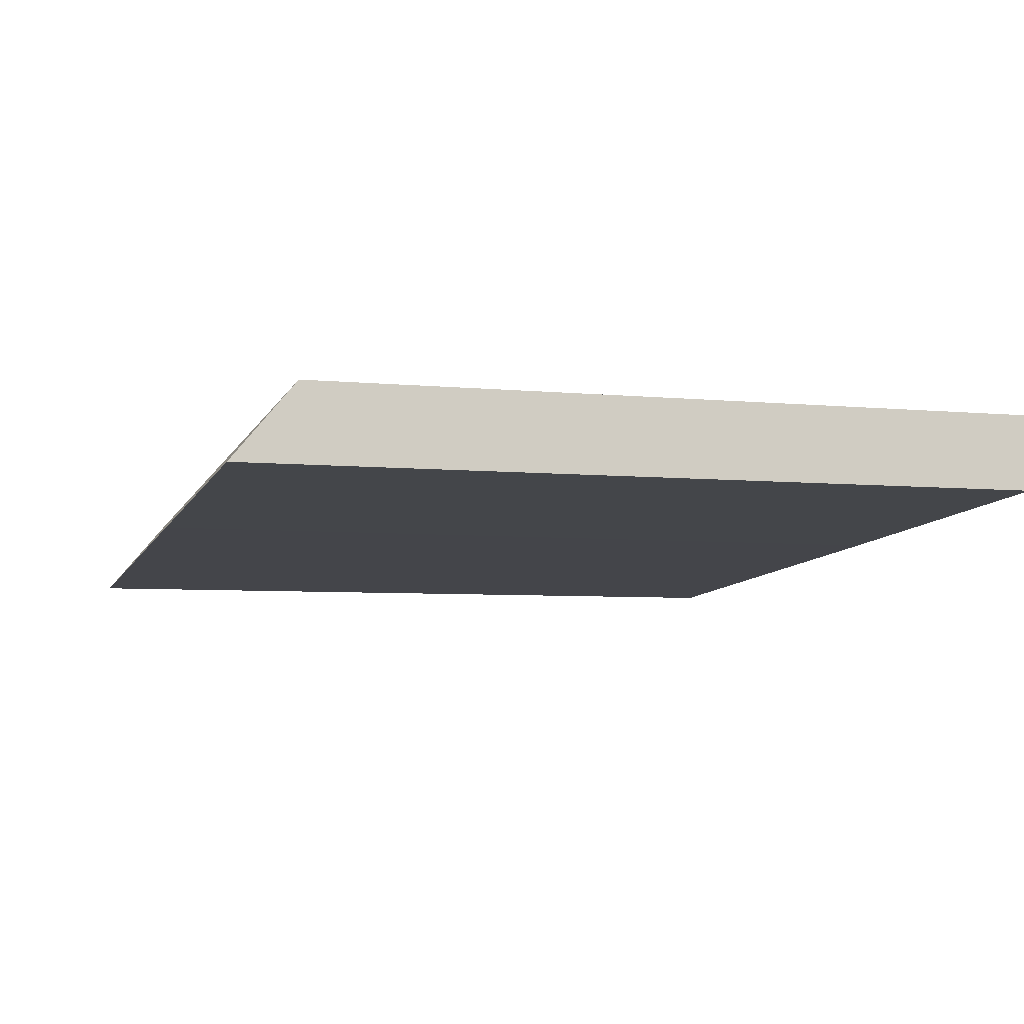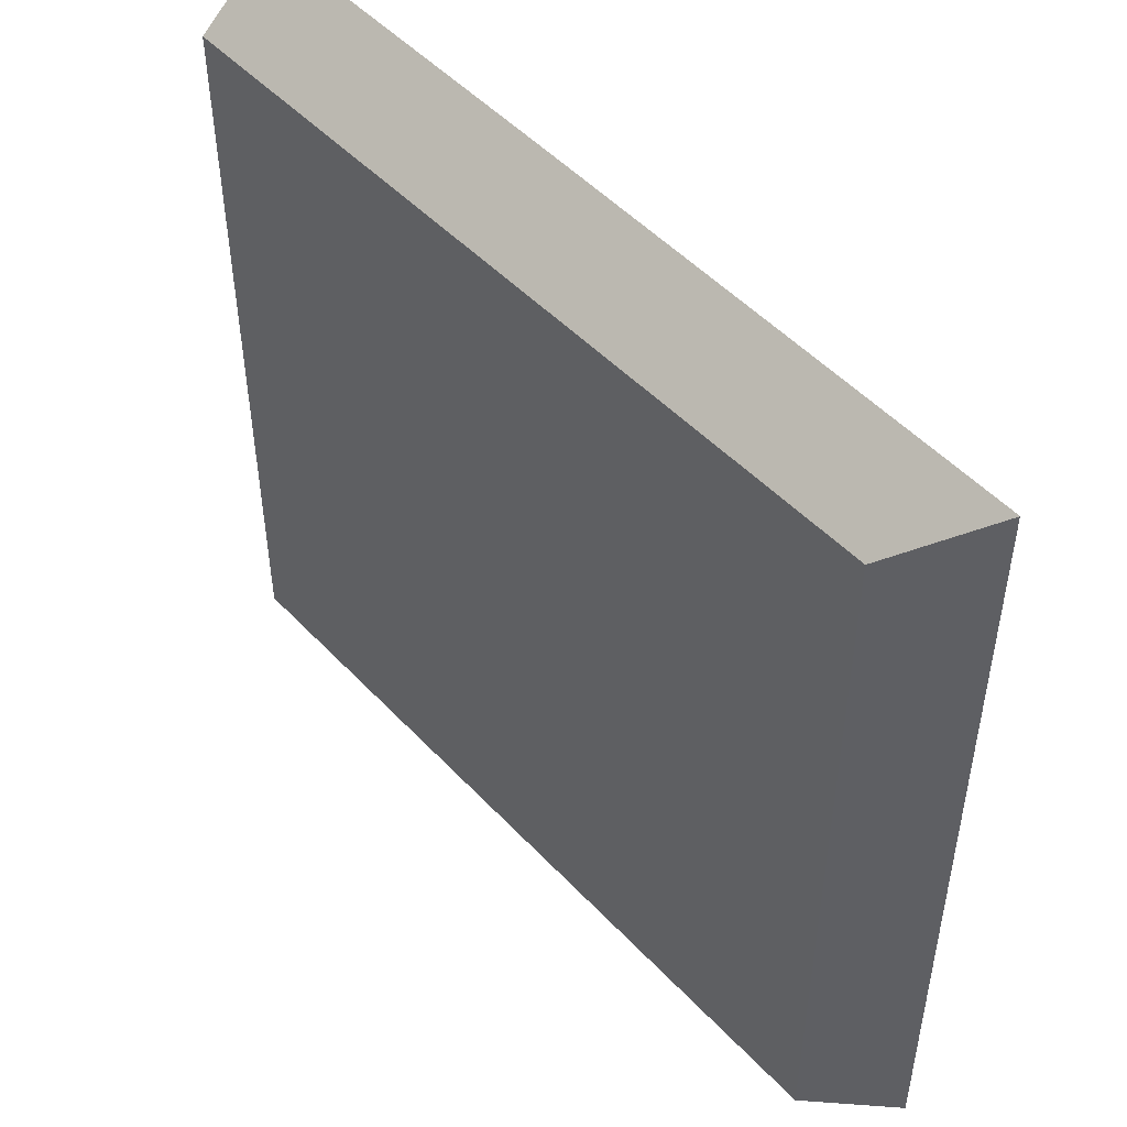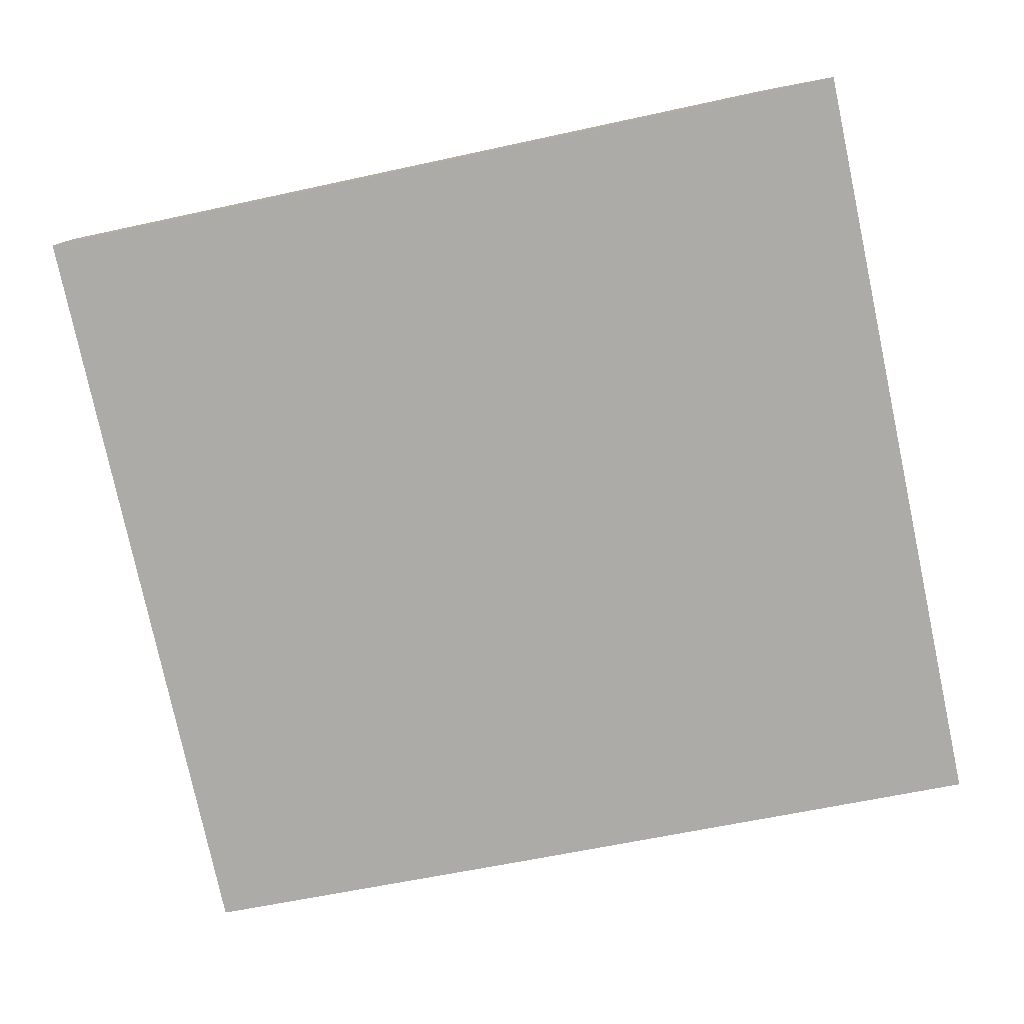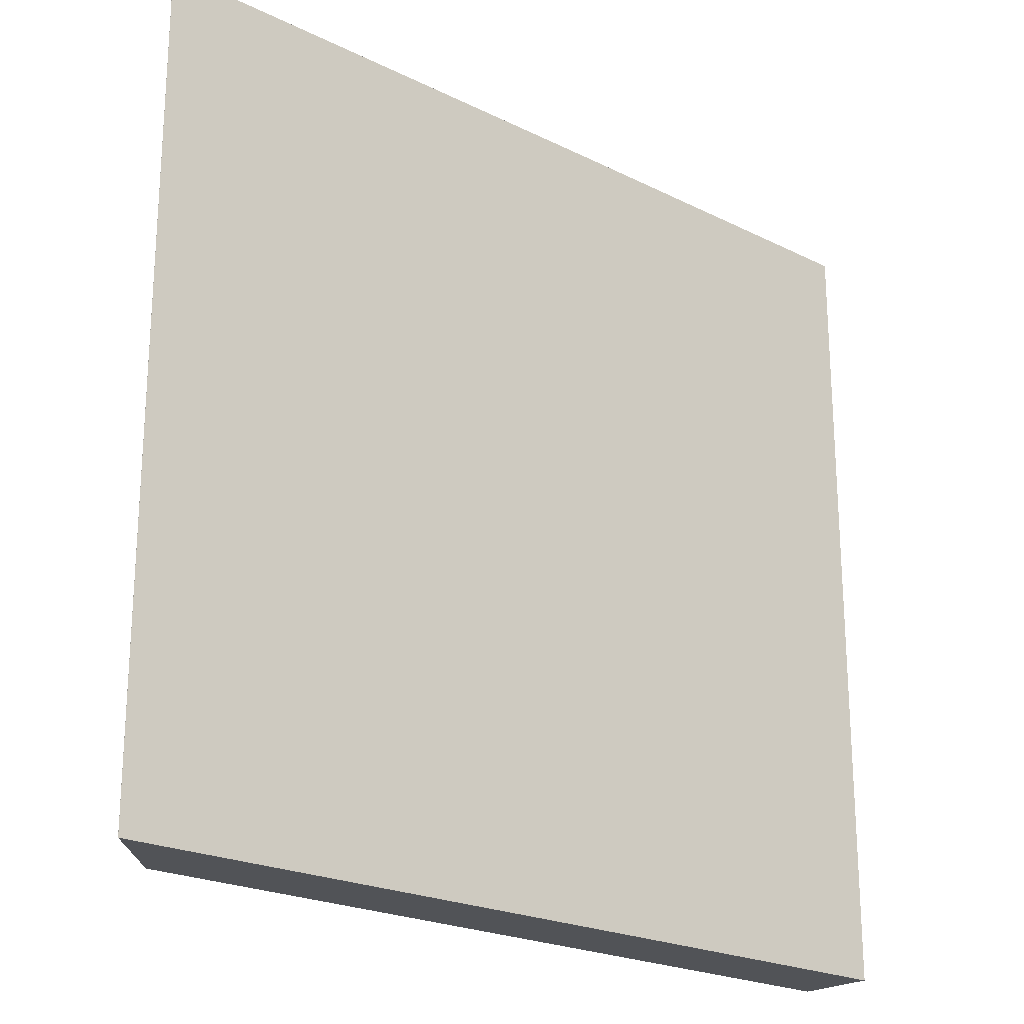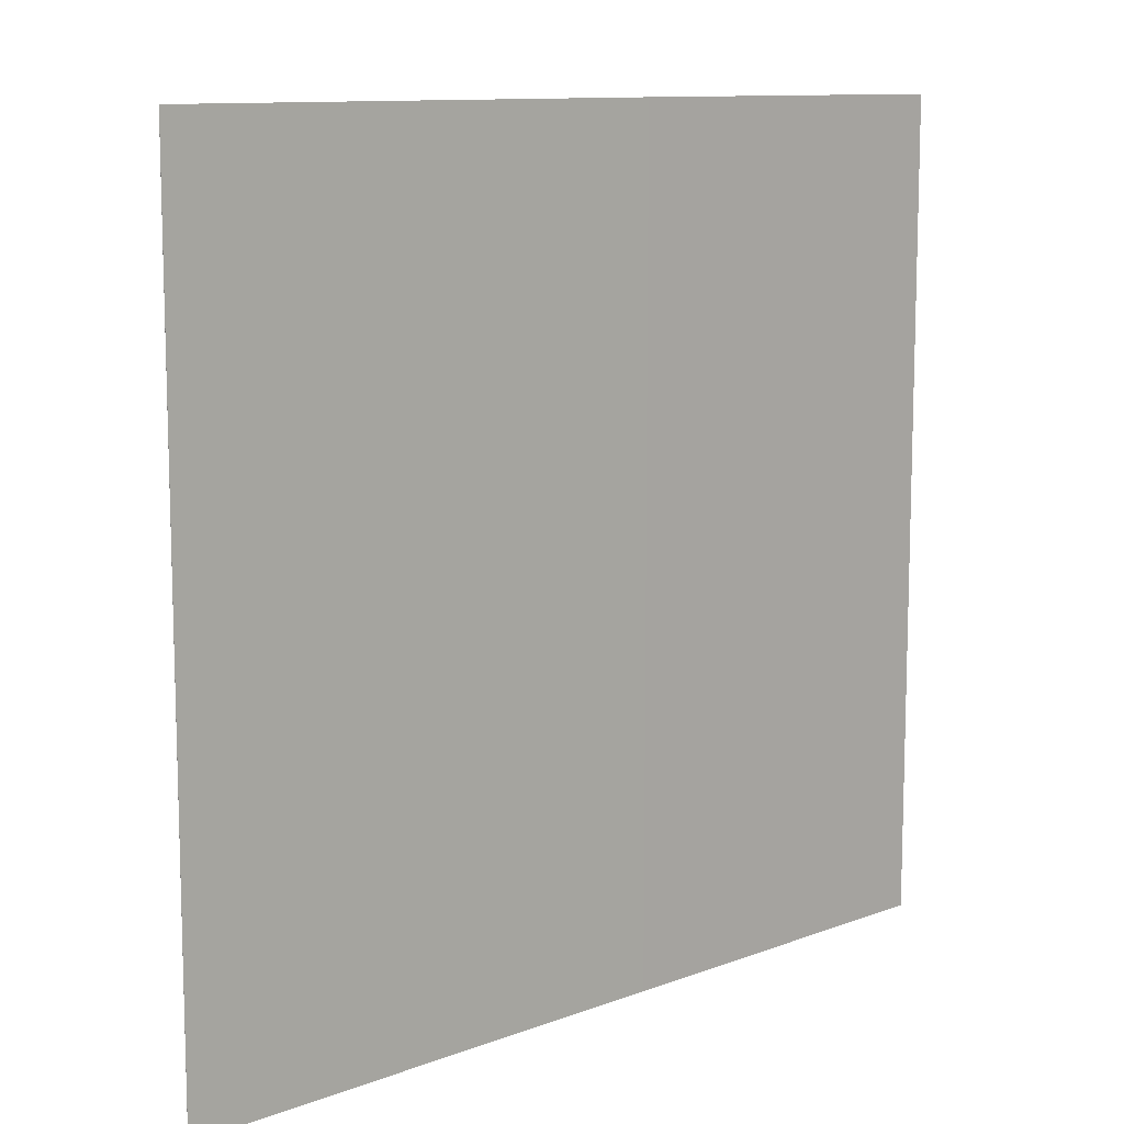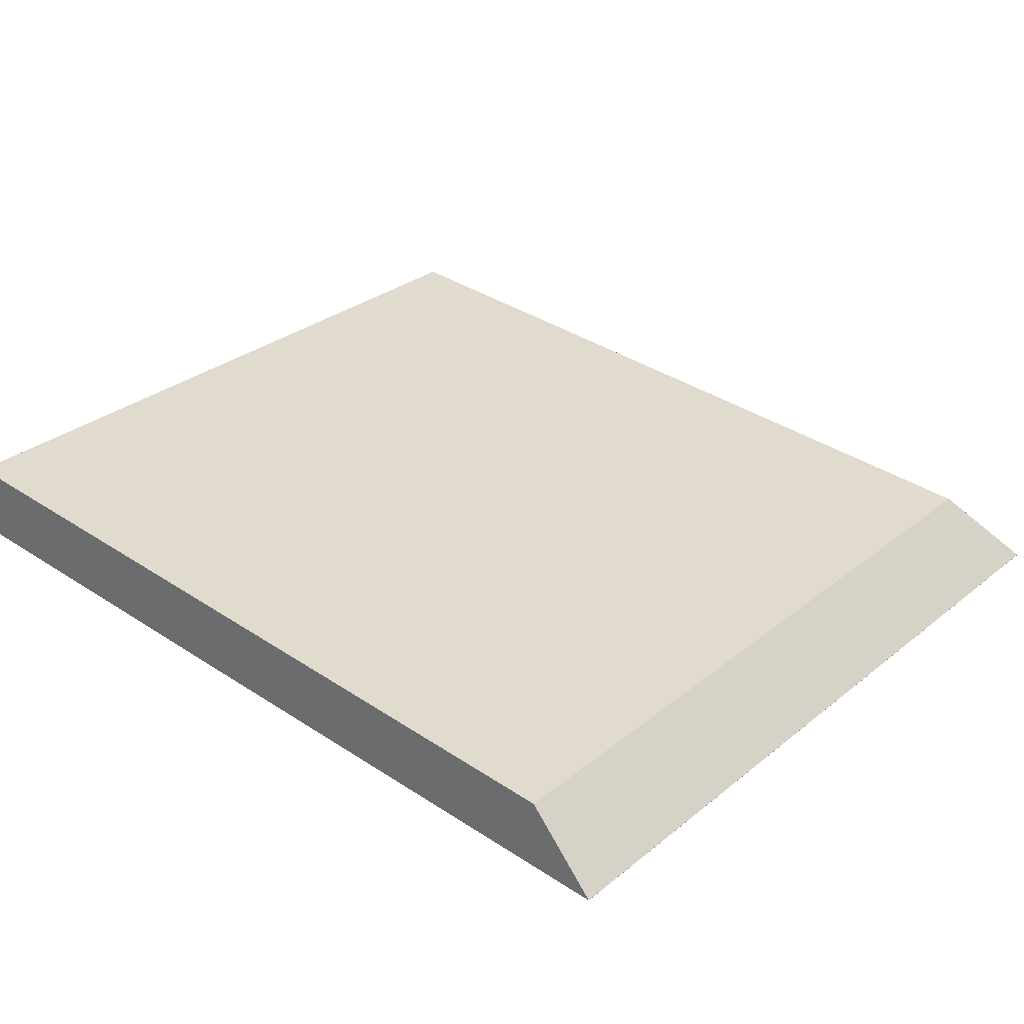
<metadata>
{"format":"obj","ext":"obj","renderer":"f3d","projection":"perspective","resolution":1024,"background":"white","views":[{"elev":-5.3,"azim":-107.9,"up":"+Z"},{"elev":48.7,"azim":54.0,"up":"+Y"},{"elev":-78.2,"azim":12.1,"up":"+Z"},{"elev":-22.2,"azim":143.6,"up":"+Y"},{"elev":10.7,"azim":141.2,"up":"+Y"},{"elev":29.5,"azim":40.4,"up":"+Z"}]}
</metadata>
<code>
v -0.4872 -0.0317 -3.796
v -0.6136 -0.03223 -3.786
v -0.6136 -0.1498 -3.786
v -0.4872 -0.1498 -3.796
v -0.6136 -0.03223 -3.786
v -0.6146 -0.02197 -3.798
v -0.6146 -0.1498 -3.798
v -0.6136 -0.1498 -3.786
v -0.6146 -0.02197 -3.798
v -0.5565 -0.022 -3.802
v -0.5565 -0.1498 -3.802
v -0.6146 -0.1498 -3.798
v -0.5565 -0.022 -3.802
v -0.4768 -0.02222 -3.808
v -0.4768 -0.1498 -3.808
v -0.5565 -0.1498 -3.802
v -0.6146 -0.1498 -3.798
v -0.5565 -0.1498 -3.802
v -0.4768 -0.1498 -3.808
v -0.4768 -0.1498 -3.808
v -0.4872 -0.1498 -3.796
v -0.6136 -0.1498 -3.786
v -0.4768 -0.02224 -3.808
v -0.4872 -0.0317 -3.796
v -0.4872 -0.1498 -3.796
v -0.4768 -0.1498 -3.808
v -0.4768 -0.02224 -3.808
v -0.4768 -0.02222 -3.808
v -0.5565 -0.022 -3.802
v -0.6146 -0.02197 -3.798
v -0.6136 -0.03223 -3.786
v -0.4872 -0.0317 -3.796
v -0.4768 -0.02222 -3.808
v -0.4768 -0.02224 -3.808
v -0.4768 -0.1498 -3.808
v -0.4768 -0.1498 -3.808
f 1 2 3
f 1 3 4
f 5 6 7
f 5 7 8
f 9 10 11
f 9 11 12
f 13 14 15
f 13 15 16
f 17 18 19
f 17 19 20
f 17 20 21
f 17 21 22
f 23 24 25
f 23 25 26
f 27 28 29
f 27 29 30
f 27 30 31
f 27 31 32
f 33 34 35
f 33 35 36

</code>
